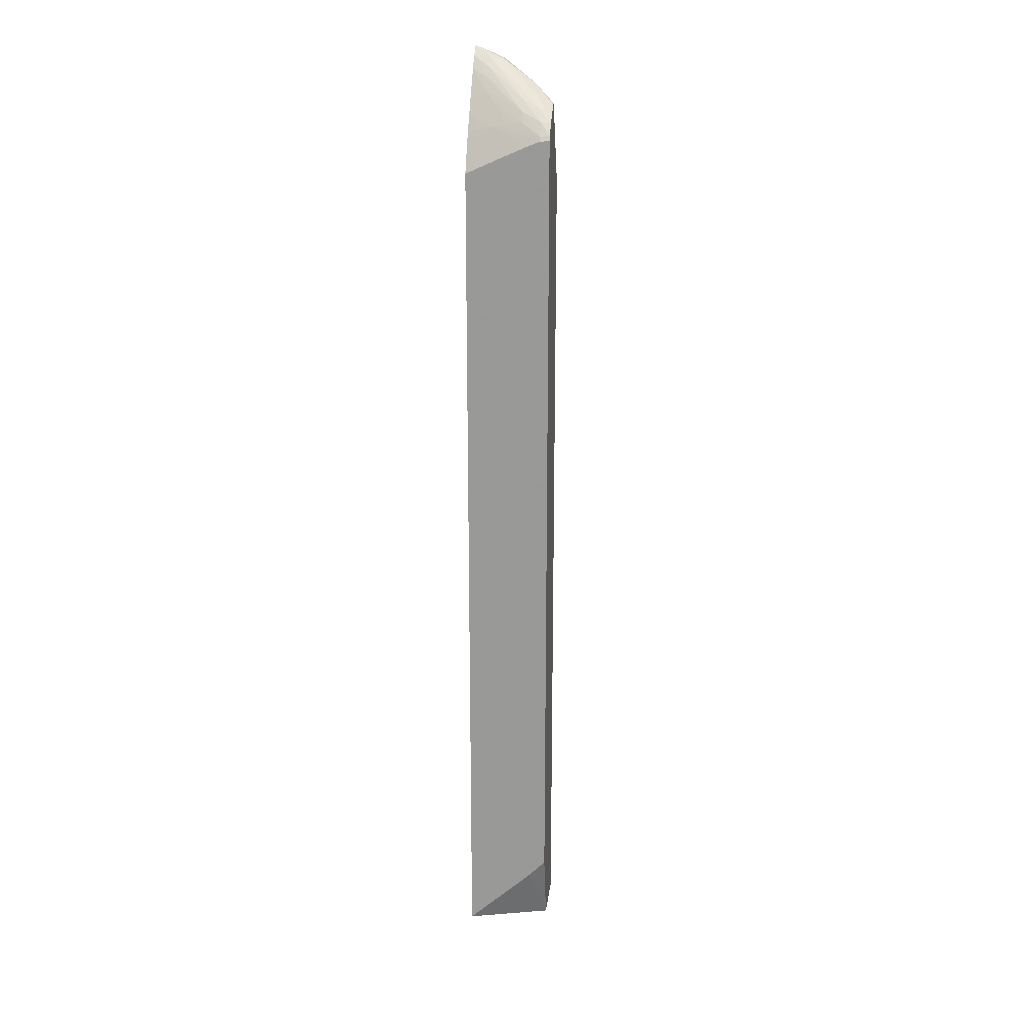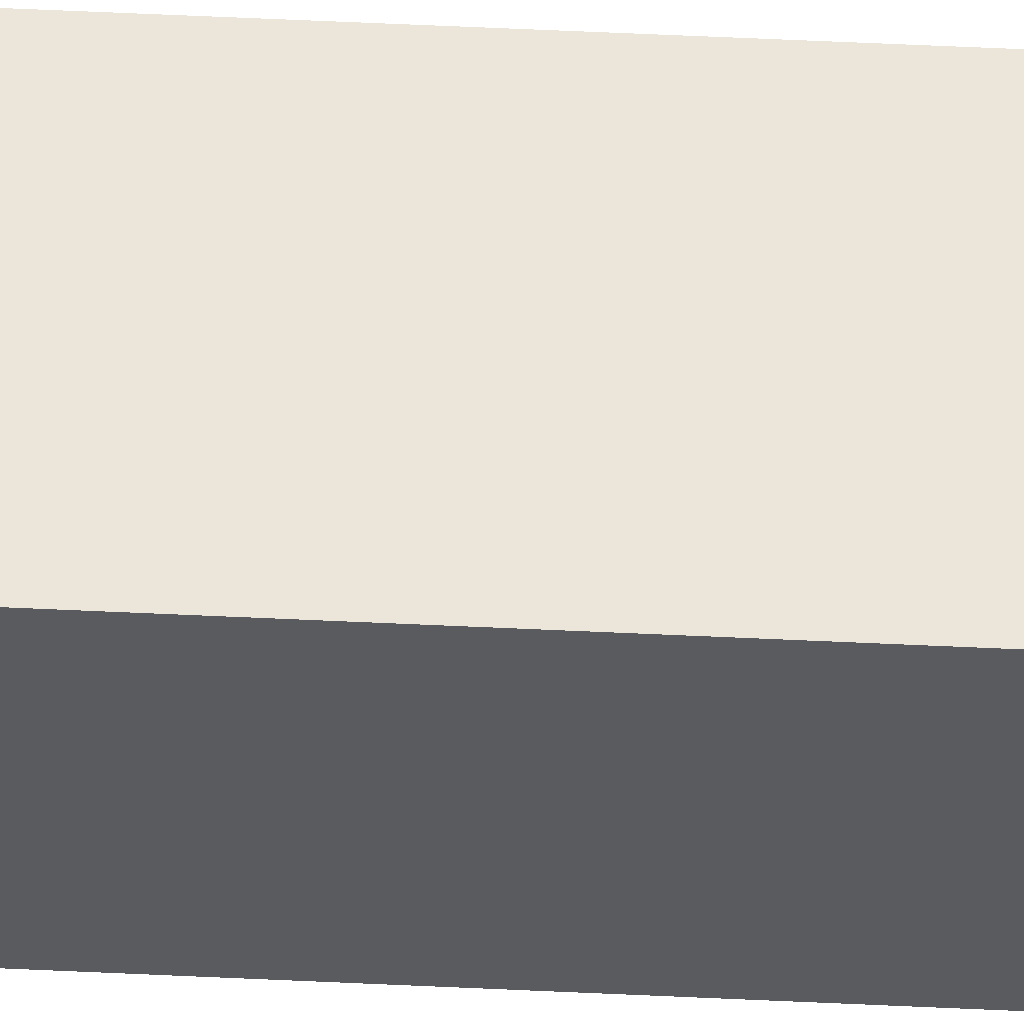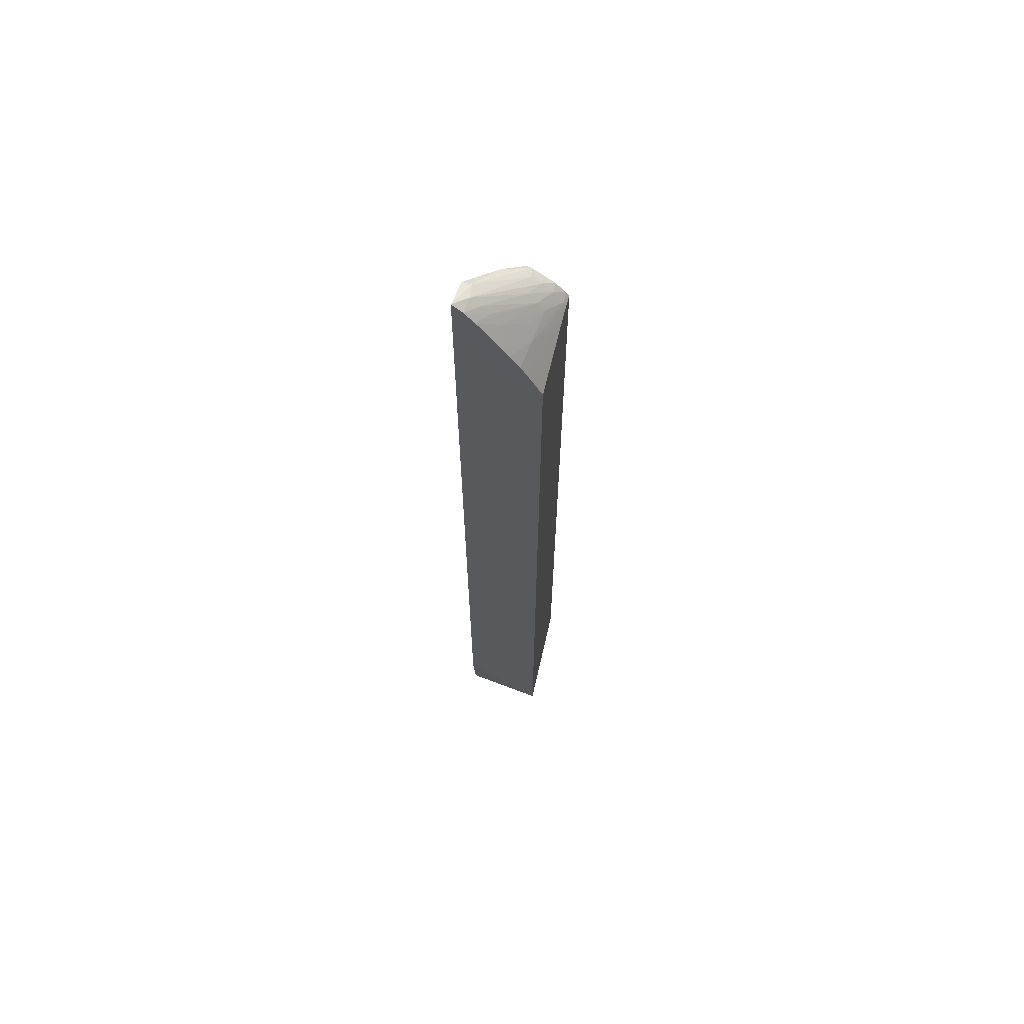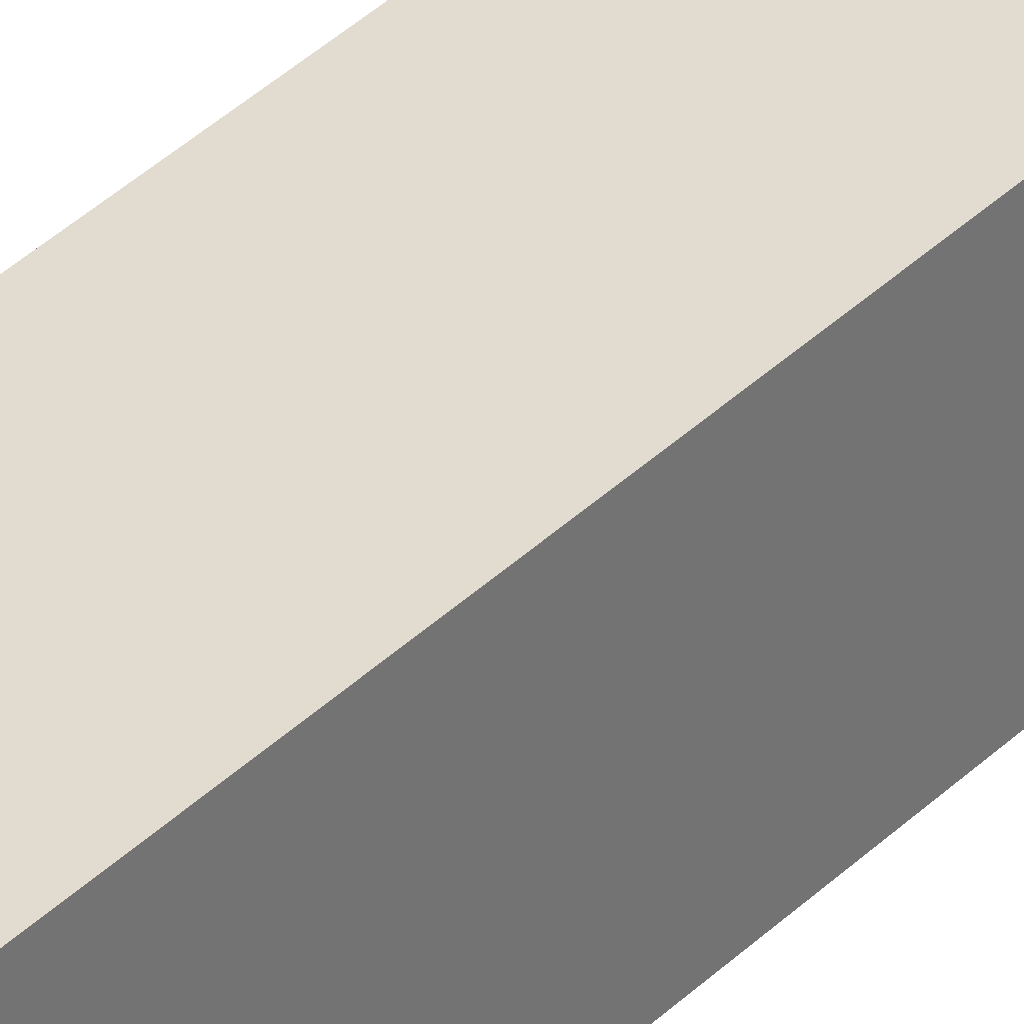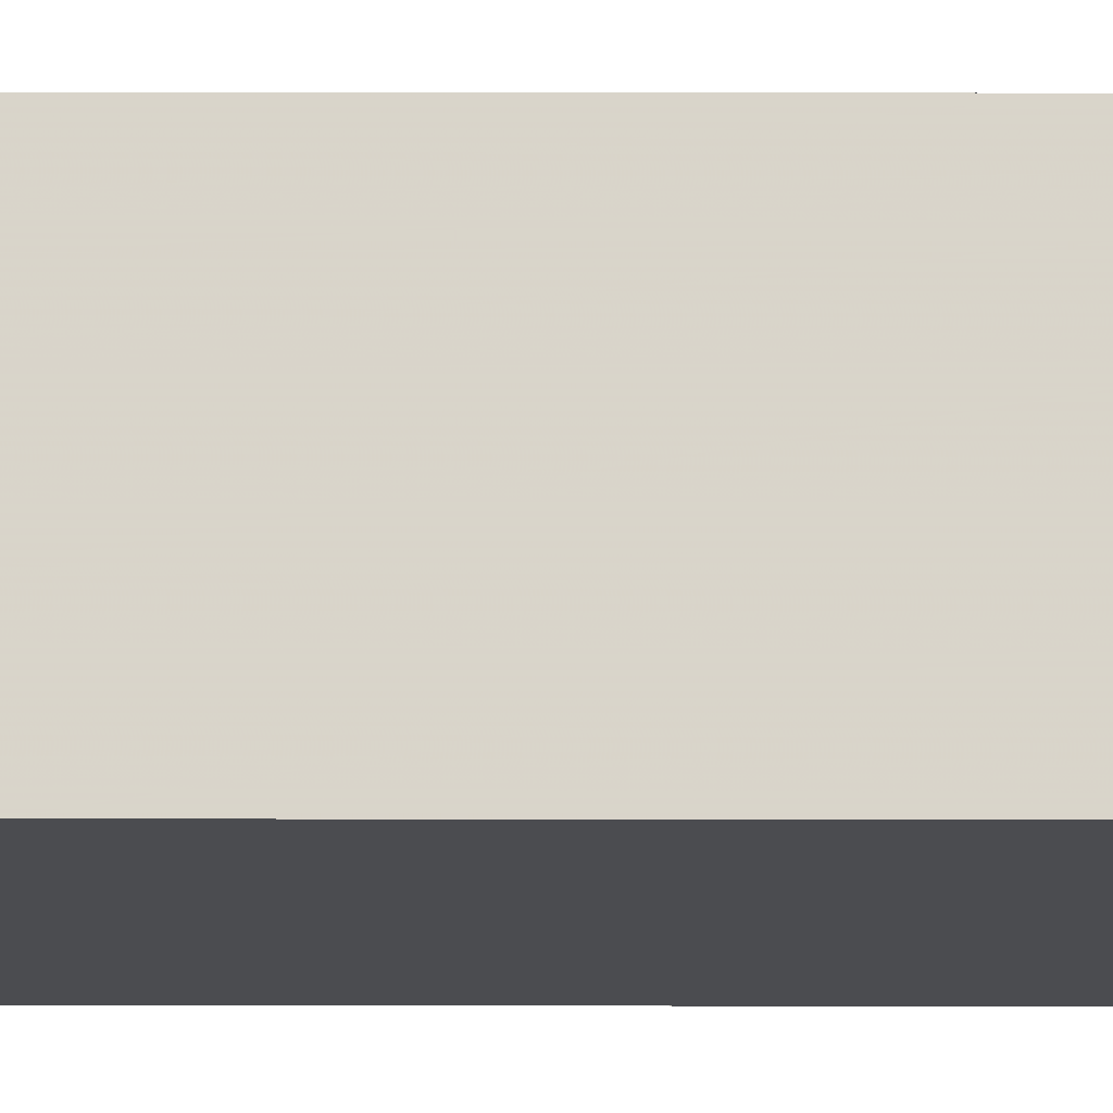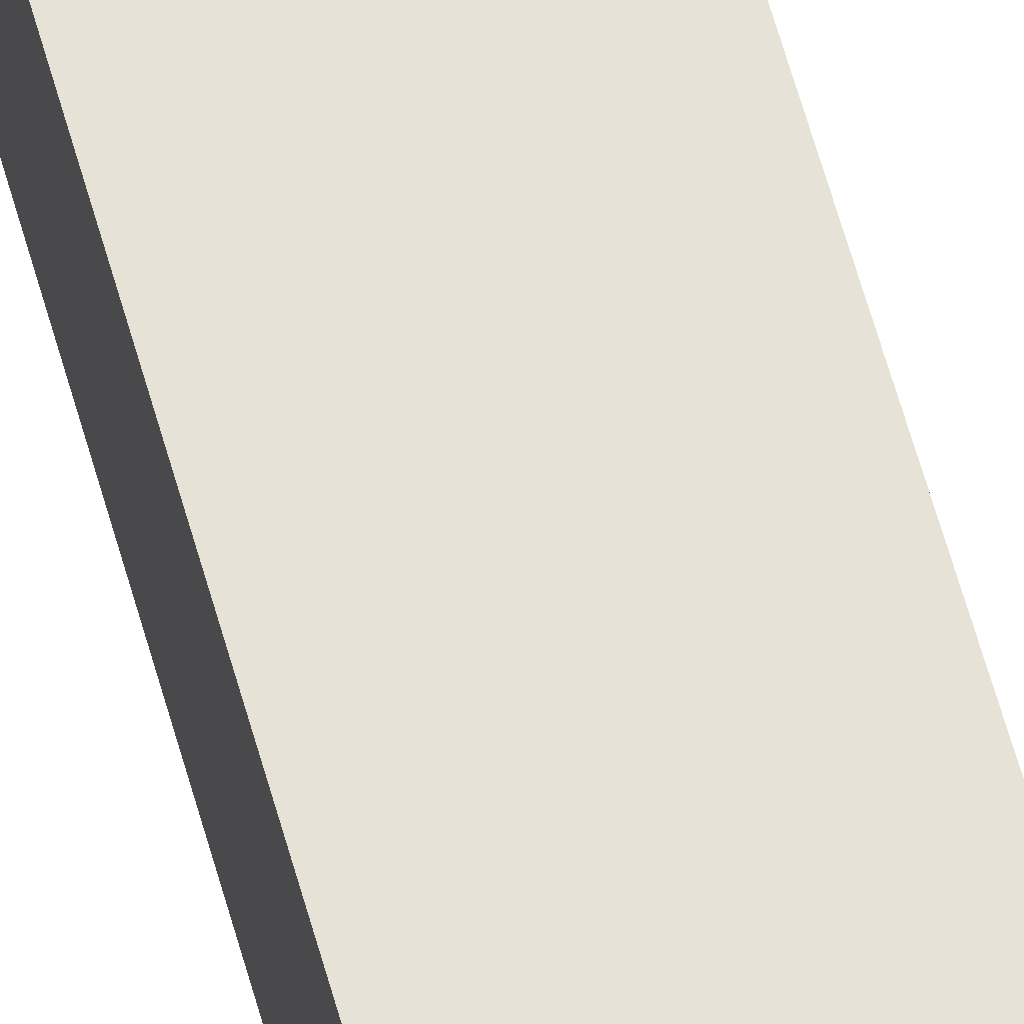
<metadata>
{"format":"obj","ext":"obj","renderer":"f3d","projection":"perspective","resolution":1024,"background":"white","views":[{"elev":20.0,"azim":6.7,"up":"+Y"},{"elev":57.2,"azim":92.8,"up":"+Z"},{"elev":66.1,"azim":-73.9,"up":"+Y"},{"elev":34.3,"azim":-143.0,"up":"+Z"},{"elev":-15.2,"azim":89.9,"up":"+Z"},{"elev":63.7,"azim":164.2,"up":"+Z"}]}
</metadata>
<code>
v -0.02714 -0.0264 0.03545
v -0.02714 -0.0233 0.03123
v -0.02677 -0.02643 0.03123
v -0.02667 -0.02643 0.03132
v -0.02666 -0.02643 0.03133
v -0.02616 -0.02643 0.03174
v -0.02615 -0.02643 0.03175
v -0.02554 -0.02643 0.03225
v -0.02552 -0.02643 0.03226
v -0.02503 -0.02643 0.03264
v -0.02502 -0.02643 0.03264
v -0.02433 -0.02643 0.03314
v -0.02329 -0.02643 0.03387
v -0.02323 -0.02643 0.03391
v -0.02276 -0.02643 0.03424
v -0.02405 -0.02362 0.03545
v -0.02714 0.01838 0.03545
v -0.02714 0.02449 0.03123
v -0.02276 -0.02643 0.03123
v -0.02352 -0.02311 0.03545
v -0.02378 -0.02336 0.03545
v -0.02276 -0.02233 0.03545
v -0.02659 0.01863 0.03545
v -0.02714 0.01843 0.03542
v -0.02714 0.02403 0.03178
v -0.02631 0.024 0.03182
v -0.02556 0.02385 0.03169
v -0.02627 0.02415 0.03123
v -0.02276 0.01743 0.03123
v -0.02276 0.0198 0.03545
v -0.0253 0.01922 0.03545
v -0.02631 0.01908 0.03528
v -0.02714 0.01932 0.03495
v -0.02714 0.02342 0.03228
v -0.02631 0.02301 0.03275
v -0.02631 0.02352 0.03232
v -0.0253 0.023 0.03283
v -0.02328 0.0215 0.03427
v -0.02328 0.02187 0.03377
v -0.02378 0.02269 0.03249
v -0.02556 0.02385 0.03123
v -0.02276 0.02175 0.03363
v -0.02507 0.02301 0.03123
v -0.02476 0.02279 0.03144
v -0.02378 0.02269 0.03248
v -0.02276 0.02178 0.03335
v -0.02276 0.02012 0.03544
v -0.02277 0.02012 0.03545
v -0.02465 0.01951 0.03545
v -0.0253 0.01936 0.03537
v -0.02714 0.01991 0.03464
v -0.02714 0.02291 0.03265
v -0.02631 0.02234 0.03326
v -0.0253 0.02198 0.03373
v -0.02429 0.02145 0.03434
v -0.0253 0.02249 0.03333
v -0.02429 0.022 0.03383
v -0.02328 0.02099 0.03481
v -0.02276 0.02094 0.03479
v -0.02555 0.02383 0.03123
v -0.02276 0.02037 0.0353
v -0.02328 0.02009 0.03545
v -0.02328 0.02031 0.03531
v -0.02398 0.0198 0.03545
v -0.02587 0.02068 0.03452
v -0.02714 0.02002 0.03458
v -0.02714 0.02214 0.03319
v -0.0253 0.02128 0.03424
v -0.02429 0.02095 0.03471
v -0.02714 0.02192 0.03335
v -0.02424 0.02007 0.03524
v -0.0253 0.02078 0.03459
v -0.02655 0.02054 0.03444
v -0.02714 0.02169 0.03351
v -0.02714 0.0212 0.03385
v -0.02714 0.02041 0.03436
f 1 2 3
f 1 3 4
f 1 4 5
f 1 5 6
f 1 6 7
f 1 7 8
f 1 8 9
f 1 9 10
f 1 10 11
f 1 11 12
f 1 12 13
f 1 13 14
f 1 14 15
f 1 15 16
f 1 16 21
f 1 21 20
f 1 20 22
f 1 22 30
f 1 30 48
f 1 48 62
f 1 62 64
f 1 64 49
f 1 49 31
f 1 31 23
f 1 23 17
f 1 17 24
f 1 24 33
f 1 33 51
f 1 51 66
f 1 66 76
f 1 76 75
f 1 75 74
f 1 74 70
f 1 70 67
f 1 67 52
f 1 52 34
f 1 34 25
f 1 25 18
f 1 18 2
f 2 18 28
f 2 28 41
f 2 41 60
f 2 60 43
f 2 43 29
f 2 29 19
f 2 19 3
f 3 19 15
f 3 15 14
f 3 14 13
f 3 13 12
f 3 12 11
f 3 11 10
f 3 10 9
f 3 9 8
f 3 8 7
f 3 7 6
f 3 6 5
f 3 5 4
f 15 20 21
f 15 21 16
f 15 19 29
f 15 29 46
f 15 46 42
f 15 42 59
f 15 59 61
f 15 61 47
f 15 47 30
f 15 30 22
f 15 22 20
f 17 23 24
f 18 25 26
f 18 26 27
f 18 27 28
f 23 31 32
f 23 32 33
f 23 33 24
f 25 34 35
f 25 35 36
f 25 36 26
f 26 36 37
f 26 37 38
f 26 38 39
f 26 39 27
f 27 40 45
f 27 45 41
f 27 41 28
f 27 39 42
f 27 42 40
f 29 43 44
f 29 44 45
f 29 45 46
f 30 47 48
f 31 49 50
f 31 50 51
f 31 51 33
f 31 33 32
f 34 52 53
f 34 53 54
f 34 54 55
f 34 55 35
f 35 56 36
f 35 55 56
f 36 56 57
f 36 57 37
f 37 57 38
f 38 57 58
f 38 58 59
f 38 59 39
f 39 59 42
f 40 42 46
f 40 46 45
f 41 45 60
f 43 60 45
f 43 45 44
f 47 61 48
f 48 61 63
f 48 63 62
f 49 64 51
f 49 51 50
f 51 64 65
f 51 65 66
f 52 67 53
f 53 68 69
f 53 69 55
f 53 55 54
f 53 67 70
f 53 70 65
f 53 65 68
f 55 69 63
f 55 63 58
f 55 58 57
f 55 57 56
f 58 63 61
f 58 61 59
f 62 71 64
f 62 63 65
f 62 65 71
f 63 72 65
f 63 69 72
f 64 71 65
f 65 73 66
f 65 72 68
f 65 70 74
f 65 74 75
f 65 75 73
f 66 73 76
f 68 72 69
f 73 75 76

</code>
